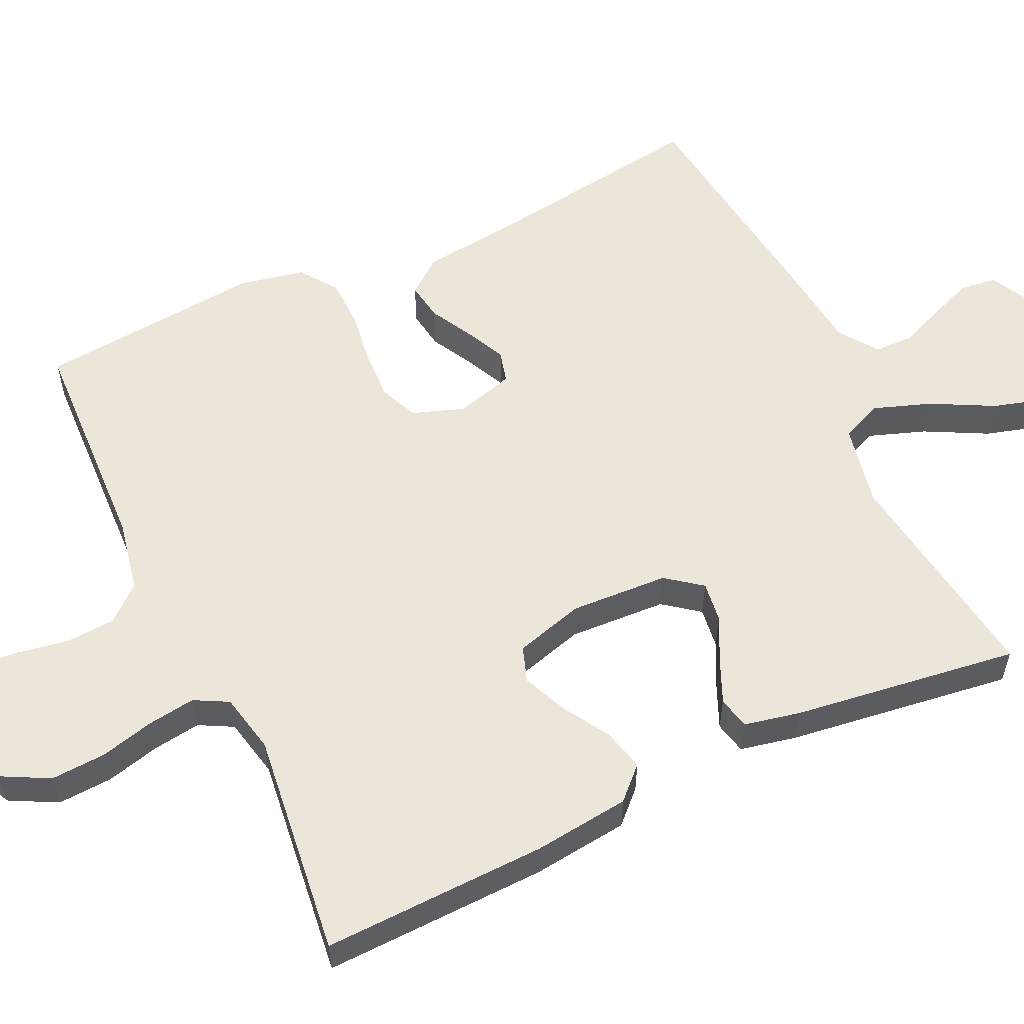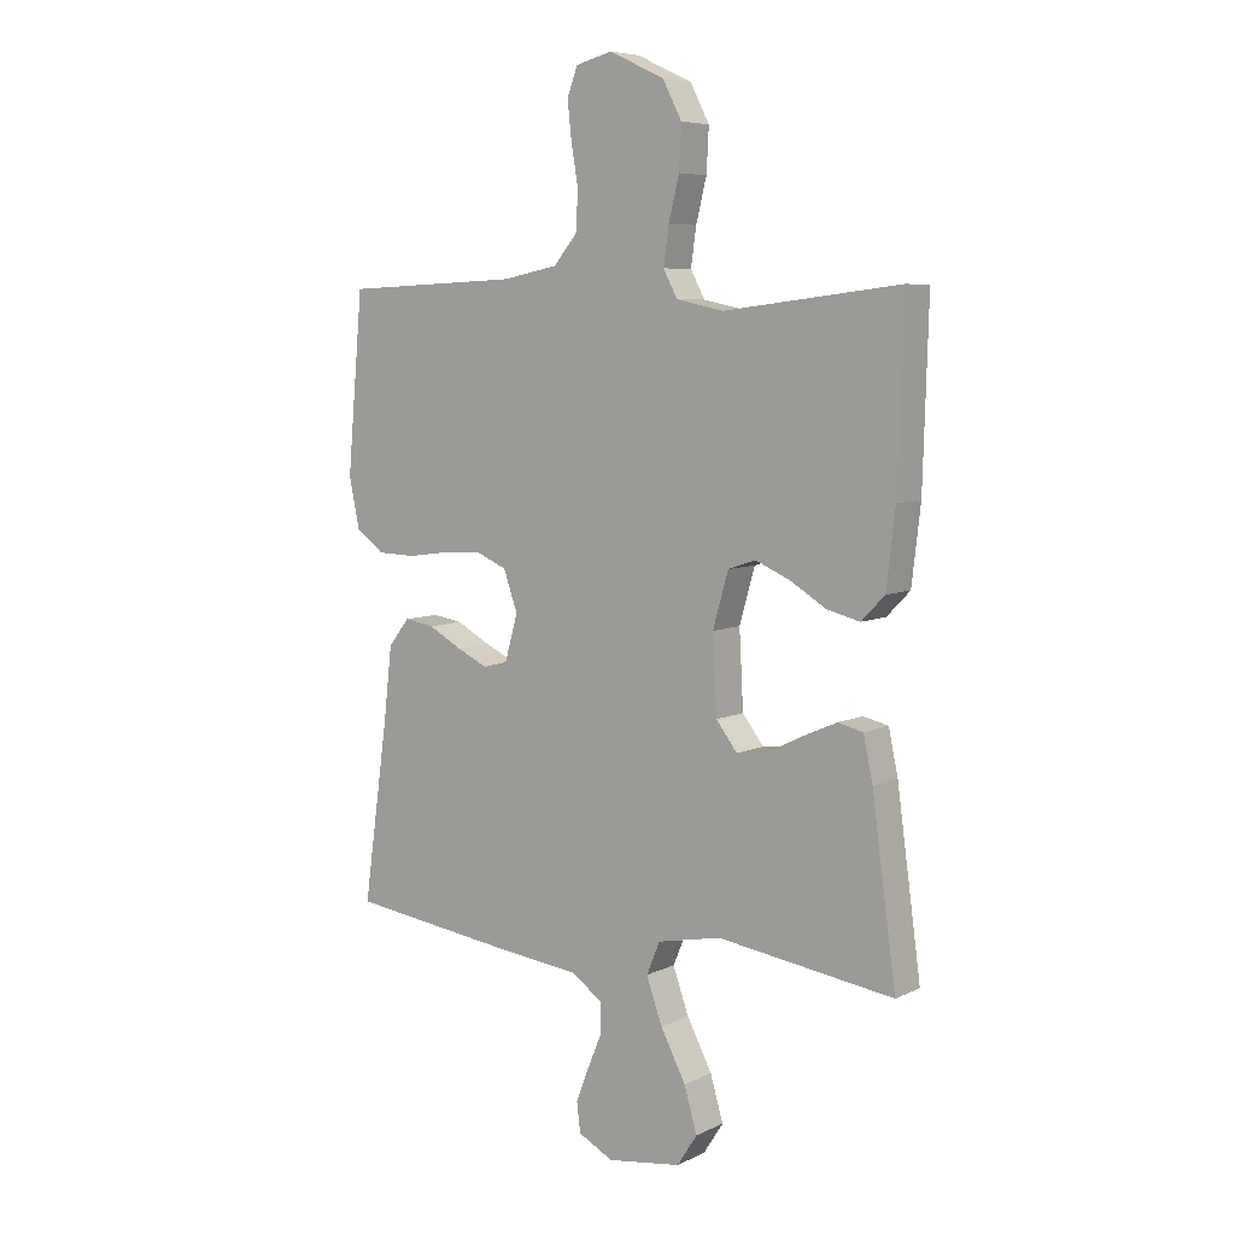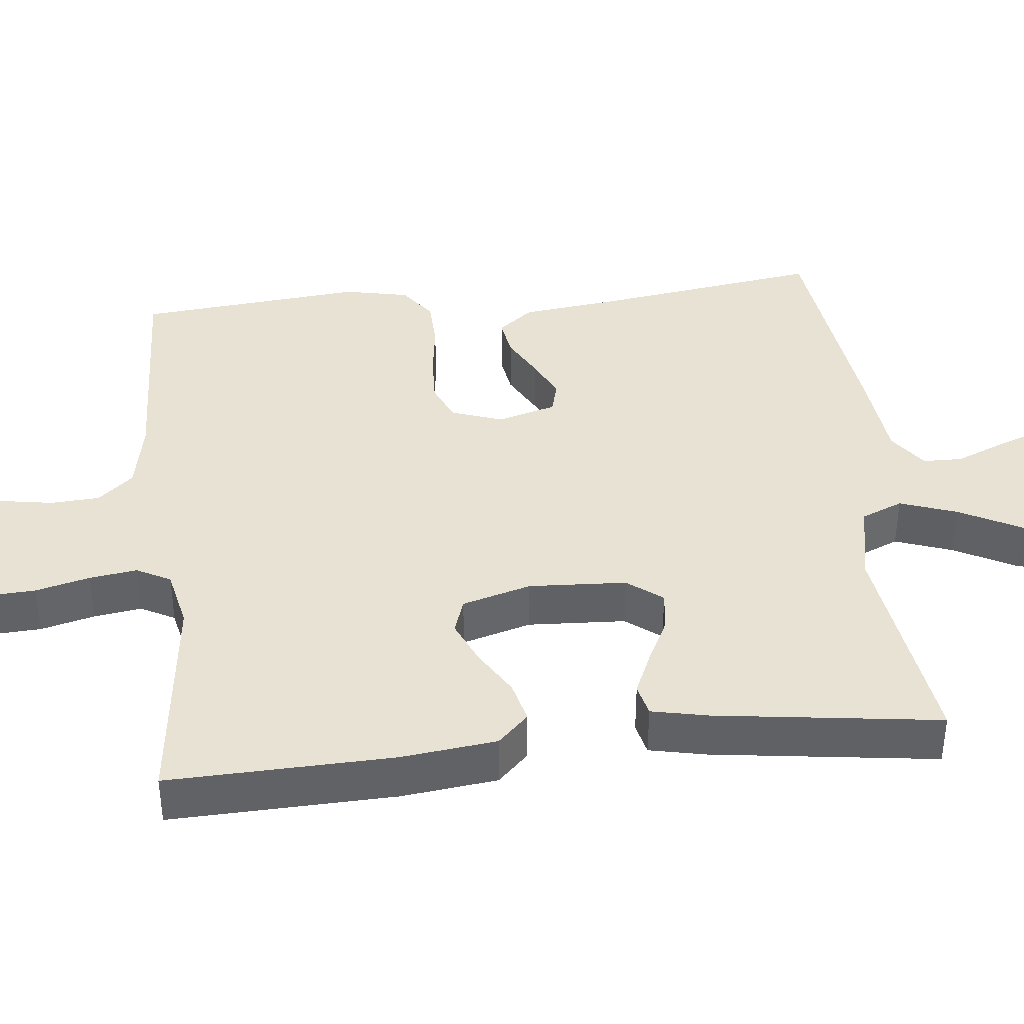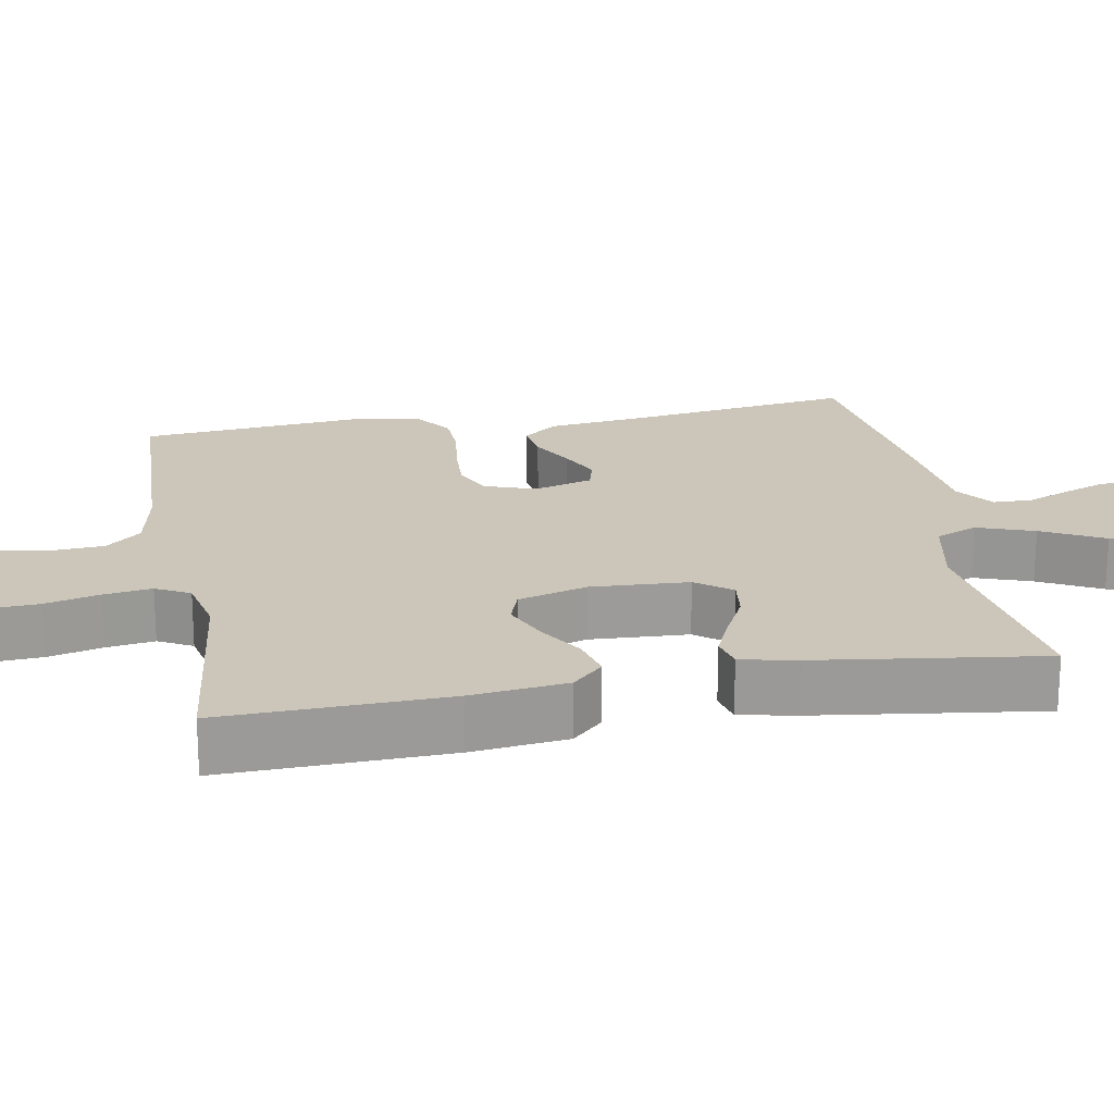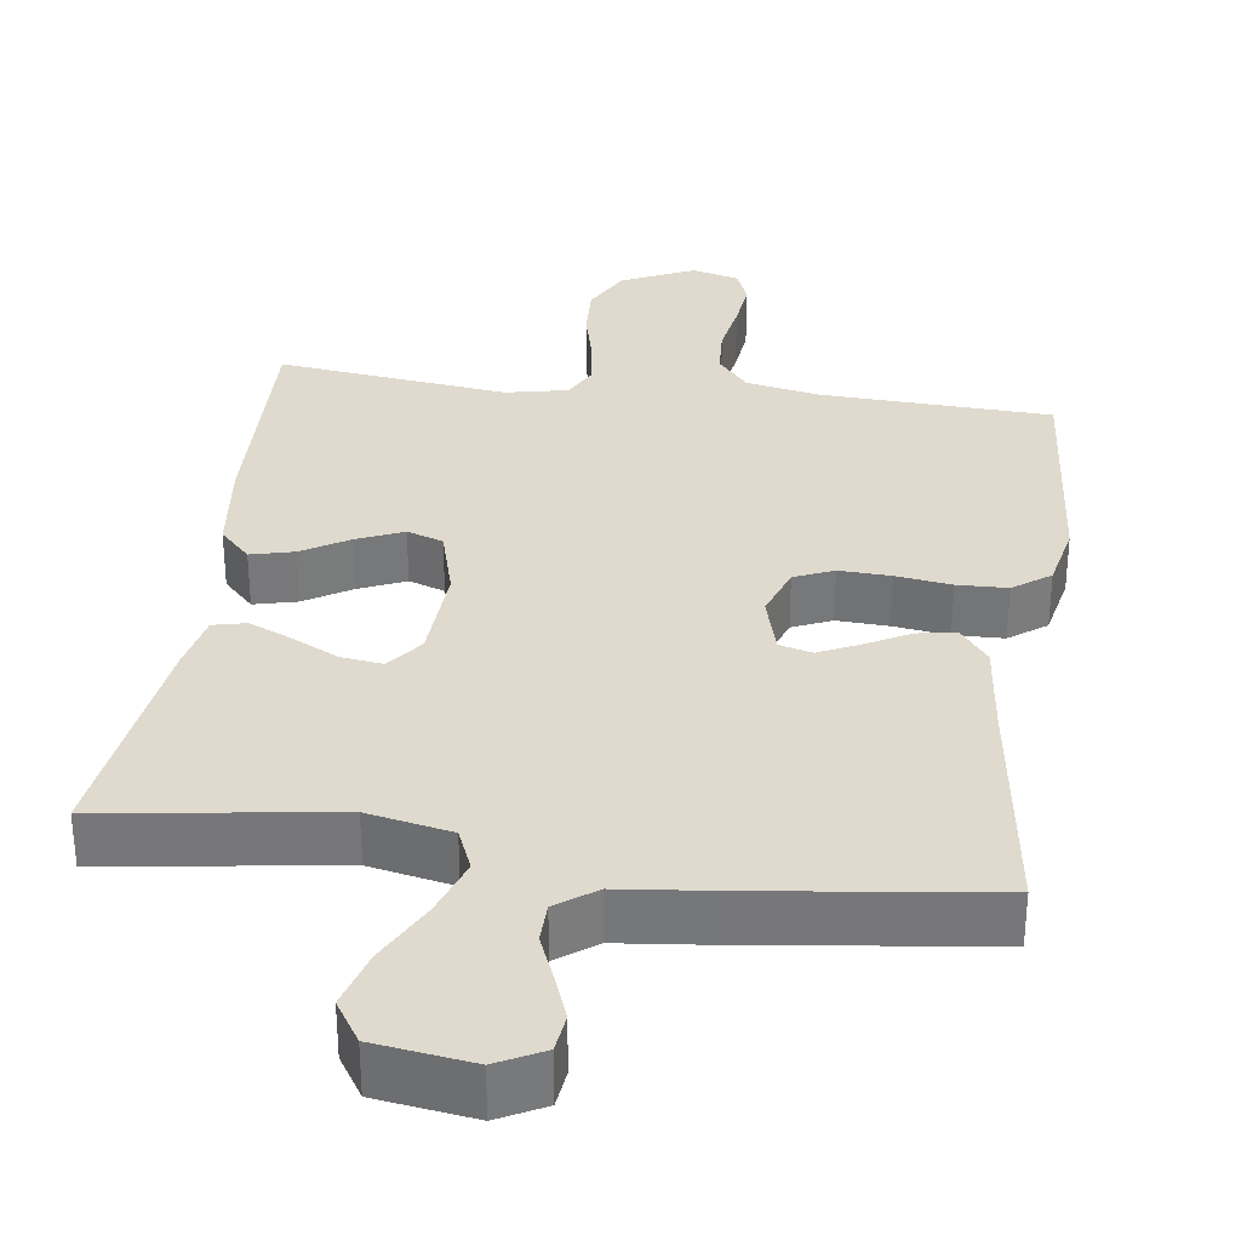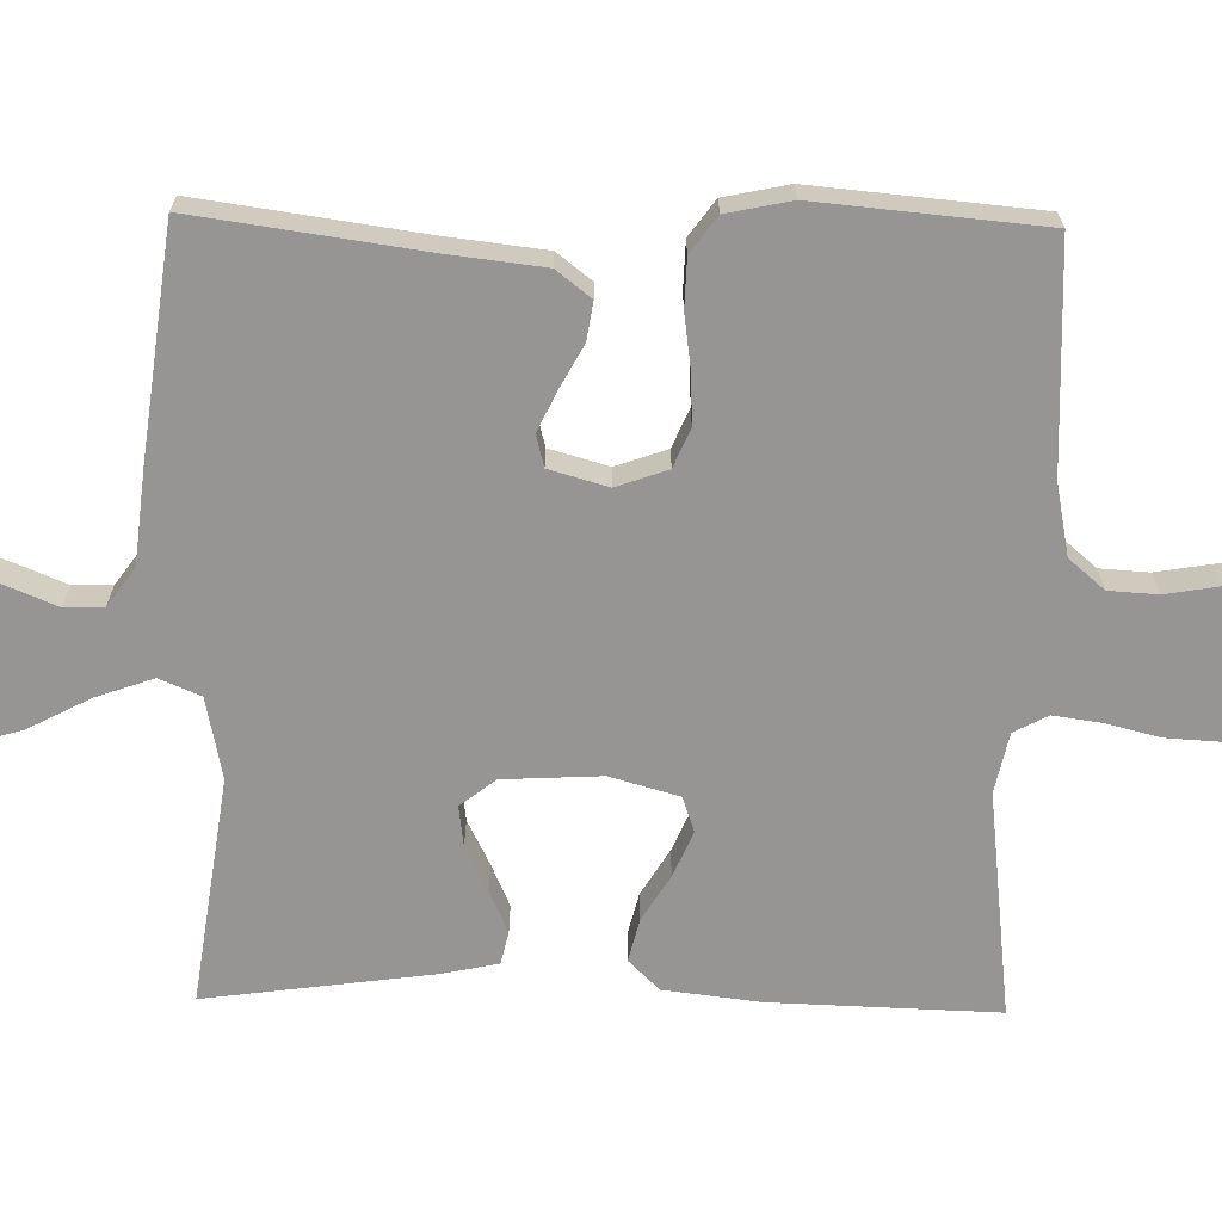
<metadata>
{"format":"obj","ext":"obj","renderer":"f3d","projection":"perspective","resolution":1024,"background":"white","views":[{"elev":57.1,"azim":64.8,"up":"+Y"},{"elev":6.8,"azim":36.5,"up":"+Z"},{"elev":39.8,"azim":83.8,"up":"+Y"},{"elev":20.8,"azim":79.7,"up":"+Y"},{"elev":32.8,"azim":-172.2,"up":"+Y"},{"elev":-67.5,"azim":-91.1,"up":"+Y"}]}
</metadata>
<code>
v 0.5 0.07 -0.5
v 0.2 0.07 -0.457
v 0.091 0.07 -0.479
v 0.068 0.07 -0.534
v 0.095 0.07 -0.61
v 0.138 0.07 -0.692
v 0.16 0.07 -0.767
v 0.126 0.07 -0.82
v 0 0.07 -0.838
v -0.06 0.07 -0.807
v -0.066 0.07 -0.758
v -0.044 0.07 -0.7
v -0.02 0.07 -0.642
v -0.021 0.07 -0.59
v -0.072 0.07 -0.553
v -0.2 0.07 -0.539
v -0.5 0.07 -0.5
v -0.458 0.07 -0.2
v -0.443 0.07 -0.071
v -0.407 0.07 -0.025
v -0.356 0.07 -0.033
v -0.299 0.07 -0.064
v -0.246 0.07 -0.089
v -0.204 0.07 -0.078
v -0.182 0.07 0
v -0.206 0.07 0.068
v -0.257 0.07 0.09
v -0.324 0.07 0.087
v -0.396 0.07 0.077
v -0.461 0.07 0.079
v -0.509 0.07 0.114
v -0.527 0.07 0.2
v -0.5 0.07 0.5
v -0.2 0.07 0.513
v -0.105 0.07 0.532
v -0.065 0.07 0.579
v -0.061 0.07 0.644
v -0.073 0.07 0.715
v -0.08 0.07 0.779
v -0.062 0.07 0.826
v 0 0.07 0.842
v 0.094 0.07 0.798
v 0.127 0.07 0.735
v 0.123 0.07 0.662
v 0.105 0.07 0.59
v 0.096 0.07 0.526
v 0.12 0.07 0.481
v 0.2 0.07 0.464
v 0.5 0.07 0.5
v 0.491 0.07 0.2
v 0.476 0.07 0.072
v 0.436 0.07 0.031
v 0.38 0.07 0.045
v 0.319 0.07 0.082
v 0.259 0.07 0.108
v 0.212 0.07 0.092
v 0.186 0.07 0
v 0.193 0.07 -0.13
v 0.229 0.07 -0.177
v 0.283 0.07 -0.17
v 0.343 0.07 -0.14
v 0.4 0.07 -0.115
v 0.443 0.07 -0.125
v 0.459 0.07 -0.2
v 0.5 0 -0.5
v 0.2 0 -0.457
v 0.091 0 -0.479
v 0.068 0 -0.534
v 0.095 0 -0.61
v 0.138 0 -0.692
v 0.16 0 -0.767
v 0.126 0 -0.82
v 0 0 -0.838
v -0.06 0 -0.807
v -0.066 0 -0.758
v -0.044 0 -0.7
v -0.02 0 -0.642
v -0.021 0 -0.59
v -0.072 0 -0.553
v -0.2 0 -0.539
v -0.5 0 -0.5
v -0.458 0 -0.2
v -0.443 0 -0.071
v -0.407 0 -0.025
v -0.356 0 -0.033
v -0.299 0 -0.064
v -0.246 0 -0.089
v -0.204 0 -0.078
v -0.182 0 0
v -0.206 0 0.068
v -0.257 0 0.09
v -0.324 0 0.087
v -0.396 0 0.077
v -0.461 0 0.079
v -0.509 0 0.114
v -0.527 0 0.2
v -0.5 0 0.5
v -0.2 0 0.513
v -0.105 0 0.532
v -0.065 0 0.579
v -0.061 0 0.644
v -0.073 0 0.715
v -0.08 0 0.779
v -0.062 0 0.826
v 0 0 0.842
v 0.094 0 0.798
v 0.127 0 0.735
v 0.123 0 0.662
v 0.105 0 0.59
v 0.096 0 0.526
v 0.12 0 0.481
v 0.2 0 0.464
v 0.5 0 0.5
v 0.491 0 0.2
v 0.476 0 0.072
v 0.436 0 0.031
v 0.38 0 0.045
v 0.319 0 0.082
v 0.259 0 0.108
v 0.212 0 0.092
v 0.186 0 0
v 0.193 0 -0.13
v 0.229 0 -0.177
v 0.283 0 -0.17
v 0.343 0 -0.14
v 0.4 0 -0.115
v 0.443 0 -0.125
v 0.459 0 -0.2
f 64 1 2
f 63 64 2
f 62 63 2
f 61 62 2
f 60 61 2
f 59 60 2 3
f 58 59 3
f 57 58 3 4
f 52 53 54
f 51 52 54
f 50 51 54
f 49 50 54
f 48 49 54
f 47 48 54 55
f 46 47 55 56
f 43 44 45
f 42 43 45
f 41 42 45
f 40 41 45
f 39 40 45
f 38 39 45
f 37 38 45
f 36 37 45 46
f 46 56 57
f 36 46 57
f 35 36 57
f 32 33 34
f 31 32 34
f 30 31 34
f 29 30 34
f 28 29 34
f 27 28 34 35
f 20 21 22
f 19 20 22
f 18 19 22
f 18 22 23
f 17 18 23
f 16 17 23
f 15 16 23
f 14 15 23 24
f 11 12 13
f 10 11 13
f 9 10 13
f 8 9 13
f 7 8 13
f 6 7 13
f 5 6 13
f 4 5 13 14
f 14 24 25
f 4 14 25
f 57 4 25
f 26 27 35 57
f 25 26 57
f 66 65 128
f 66 128 127
f 66 127 126
f 66 126 125
f 66 125 124
f 67 66 124 123
f 67 123 122
f 68 67 122 121
f 118 117 116
f 118 116 115
f 118 115 114
f 118 114 113
f 118 113 112
f 119 118 112 111
f 120 119 111 110
f 109 108 107
f 109 107 106
f 109 106 105
f 109 105 104
f 109 104 103
f 109 103 102
f 109 102 101
f 110 109 101 100
f 121 120 110
f 121 110 100
f 121 100 99
f 98 97 96
f 98 96 95
f 98 95 94
f 98 94 93
f 98 93 92
f 99 98 92 91
f 86 85 84
f 86 84 83
f 86 83 82
f 87 86 82
f 87 82 81
f 87 81 80
f 87 80 79
f 88 87 79 78
f 77 76 75
f 77 75 74
f 77 74 73
f 77 73 72
f 77 72 71
f 77 71 70
f 77 70 69
f 78 77 69 68
f 89 88 78
f 89 78 68
f 89 68 121
f 121 99 91 90
f 121 90 89
f 1 65 66 2
f 2 66 67 3
f 3 67 68 4
f 4 68 69 5
f 5 69 70 6
f 6 70 71 7
f 7 71 72 8
f 8 72 73 9
f 9 73 74 10
f 10 74 75 11
f 11 75 76 12
f 12 76 77 13
f 13 77 78 14
f 14 78 79 15
f 15 79 80 16
f 16 80 81 17
f 17 81 82 18
f 18 82 83 19
f 19 83 84 20
f 20 84 85 21
f 21 85 86 22
f 22 86 87 23
f 23 87 88 24
f 24 88 89 25
f 25 89 90 26
f 26 90 91 27
f 27 91 92 28
f 28 92 93 29
f 29 93 94 30
f 30 94 95 31
f 31 95 96 32
f 32 96 97 33
f 33 97 98 34
f 34 98 99 35
f 35 99 100 36
f 36 100 101 37
f 37 101 102 38
f 38 102 103 39
f 39 103 104 40
f 40 104 105 41
f 41 105 106 42
f 42 106 107 43
f 43 107 108 44
f 44 108 109 45
f 45 109 110 46
f 46 110 111 47
f 47 111 112 48
f 48 112 113 49
f 49 113 114 50
f 50 114 115 51
f 51 115 116 52
f 52 116 117 53
f 53 117 118 54
f 54 118 119 55
f 55 119 120 56
f 56 120 121 57
f 57 121 122 58
f 58 122 123 59
f 59 123 124 60
f 60 124 125 61
f 61 125 126 62
f 62 126 127 63
f 63 127 128 64
f 64 128 65 1

</code>
